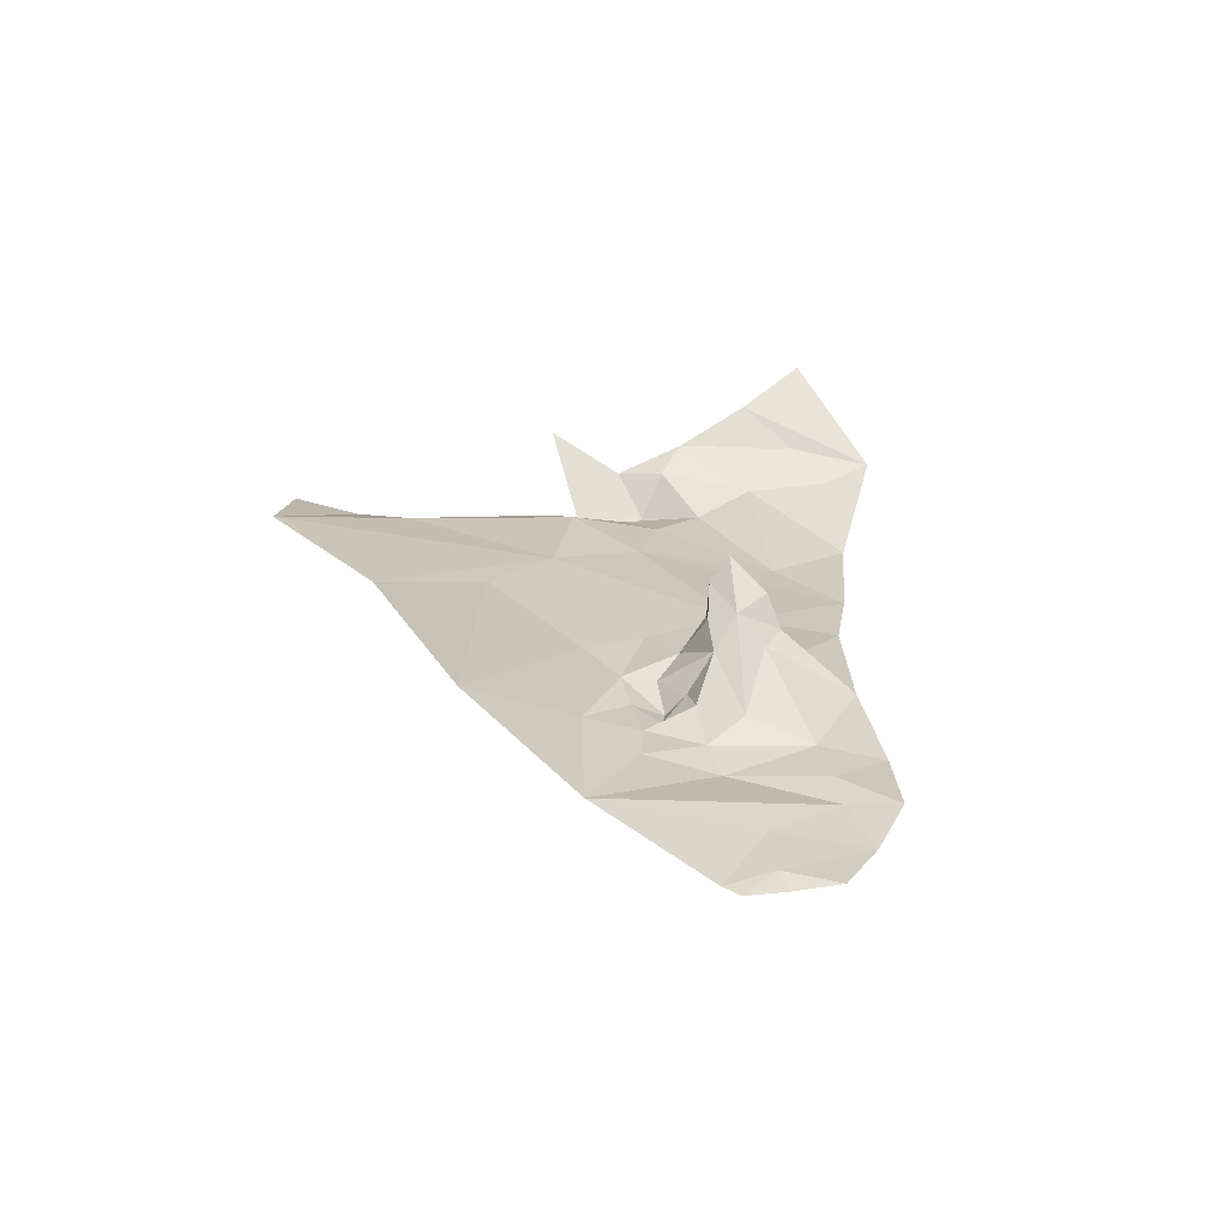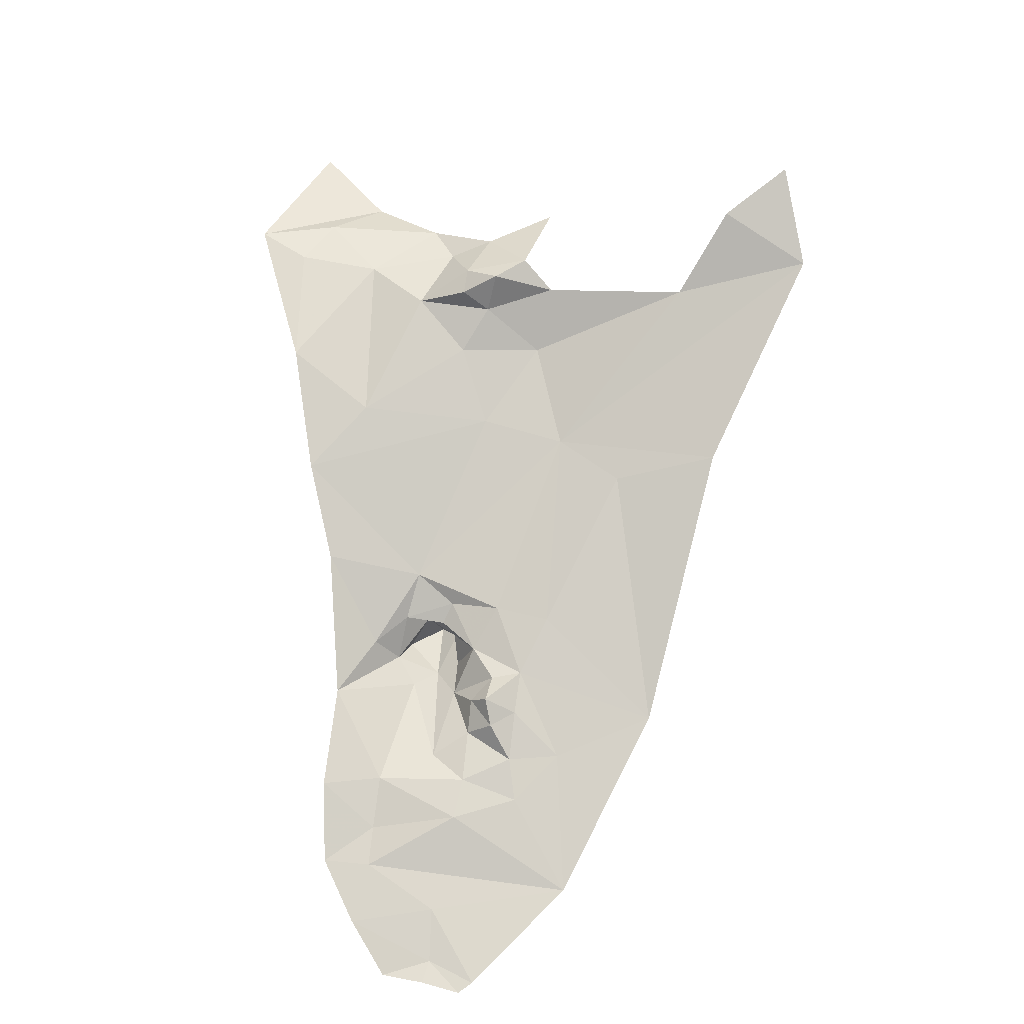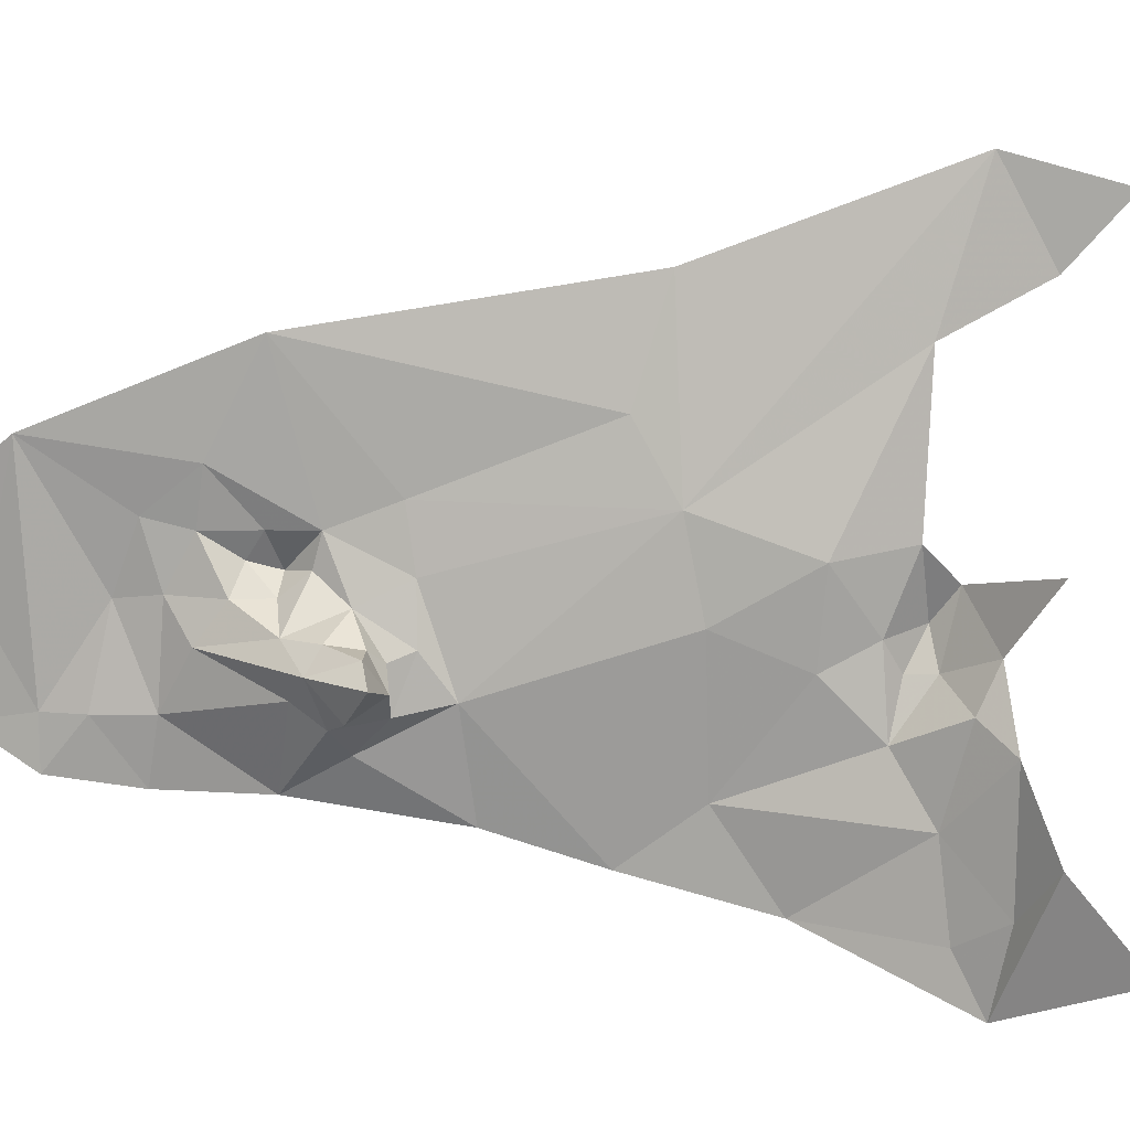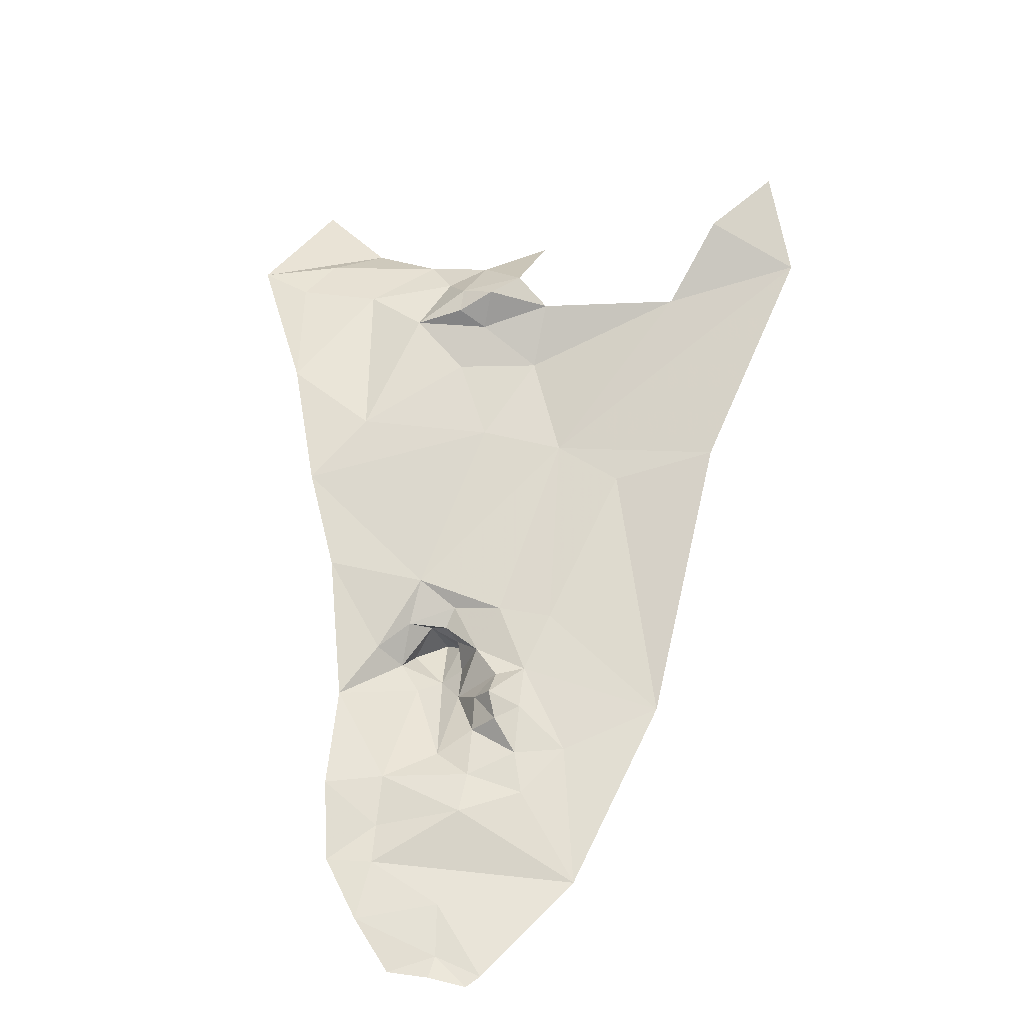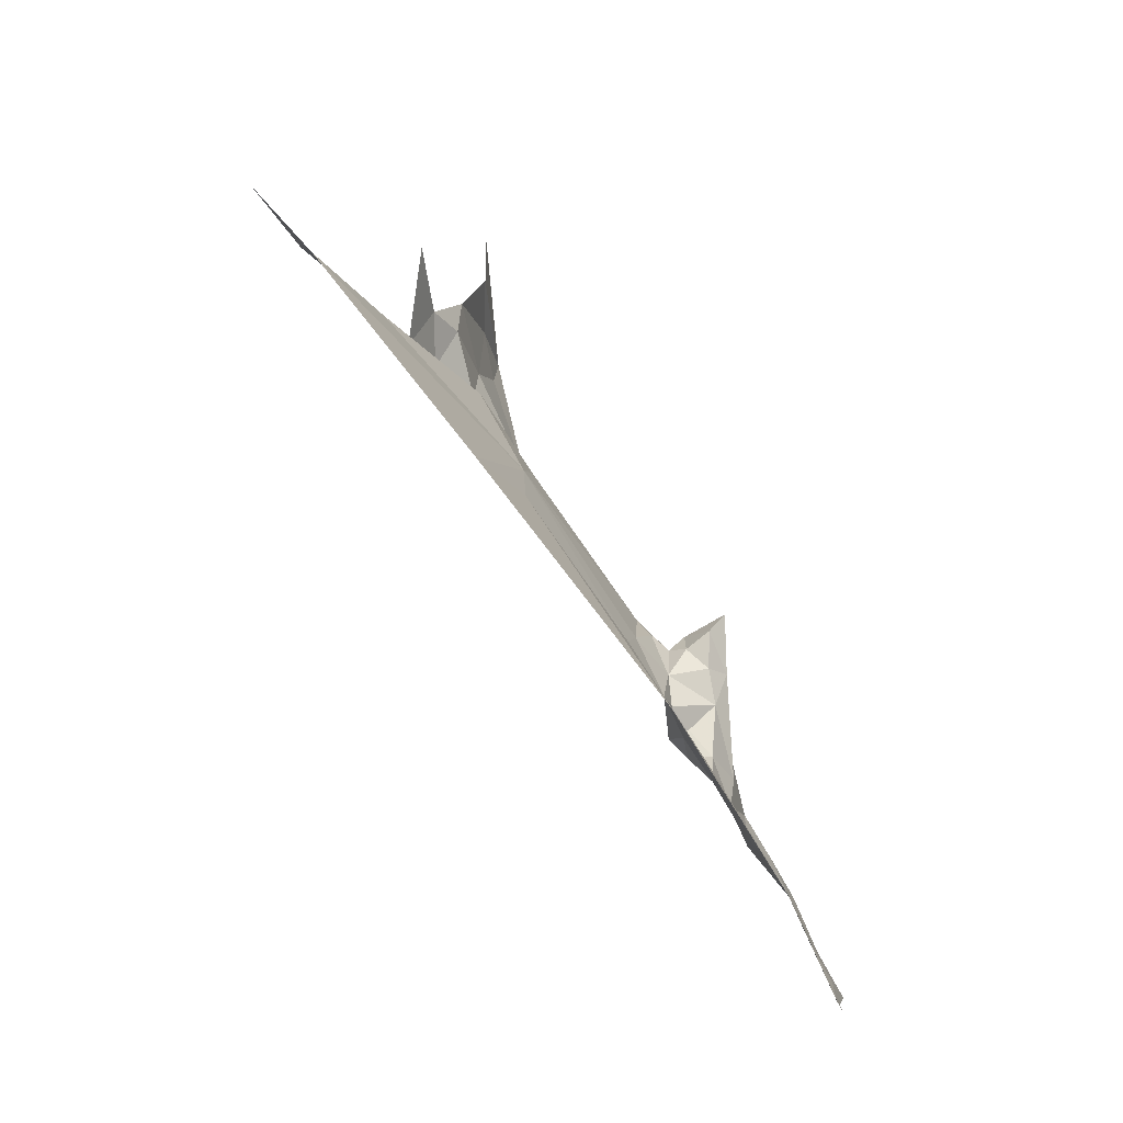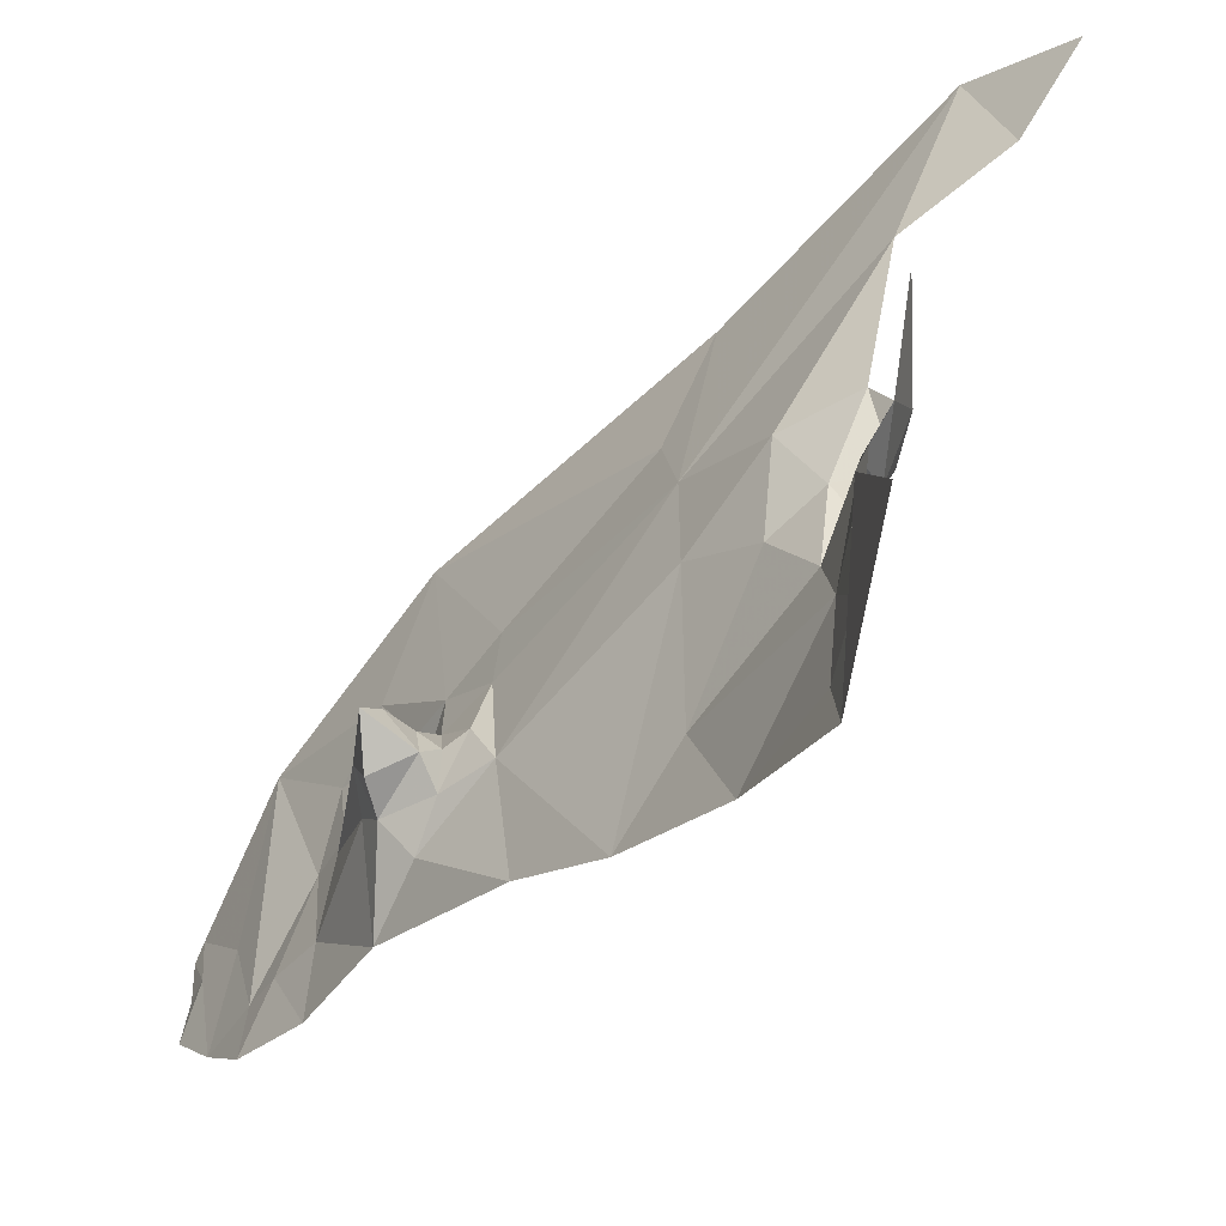
<metadata>
{"format":"obj","ext":"obj","renderer":"f3d","projection":"perspective","resolution":1024,"background":"white","views":[{"elev":-36.5,"azim":-105.2,"up":"+Z"},{"elev":-41.1,"azim":83.0,"up":"+Z"},{"elev":19.8,"azim":-50.2,"up":"+Y"},{"elev":-53.2,"azim":85.2,"up":"+Z"},{"elev":-14.9,"azim":-176.8,"up":"+Z"},{"elev":-36.4,"azim":-6.2,"up":"+Y"}]}
</metadata>
<code>
v 1.438 1.526 -0.2038
v 1.451 1.477 -0.1709
v 1.478 1.524 -0.1126
v 1.437 1.606 -0.2063
v 1.375 1.569 -0.2912
v 1.414 1.493 -0.2378
v 1.435 1.693 -0.2465
v 1.458 1.753 -0.2418
v 1.353 1.723 -0.3779
v 1.31 1.601 -0.4359
v 1.318 1.64 -0.4249
v 1.291 1.674 -0.4724
v 1.374 1.621 -0.314
v 1.438 1.656 -0.2204
v 1.378 1.654 -0.3235
v 1.32 1.606 -0.4132
v 1.33 1.608 -0.3834
v 1.331 1.635 -0.4025
v 1.263 1.592 -0.5133
v 1.259 1.611 -0.5319
v 1.259 1.589 -0.5262
v 1.5 1.586 -0.1296
v 1.508 1.604 -0.1408
v 1.493 1.585 -0.1431
v 1.543 1.803 -0.1406
v 1.317 1.587 -0.3939
v 1.321 1.588 -0.3299
v 1.328 1.599 -0.3507
v 1.514 1.726 -0.1477
v 1.467 1.637 -0.1652
v 1.333 1.666 -0.3987
v 1.311 1.553 -0.41
v 1.325 1.572 -0.3442
v 1.354 1.564 -0.311
v 1.331 1.561 -0.3272
v 1.347 1.544 -0.3275
v 1.346 1.579 -0.3043
v 1.478 1.557 -0.1397
v 1.487 1.577 -0.1026
v 1.281 1.522 -0.4559
v 1.285 1.55 -0.4592
v 1.268 1.542 -0.4914
v 1.333 1.522 -0.3593
v 1.354 1.621 -0.3554
v 1.355 1.608 -0.3342
v 1.358 1.639 -0.353
v 1.355 1.588 -0.3145
v 1.558 1.751 -0.1158
v 1.307 1.518 -0.4147
v 1.499 1.642 -0.1399
v 1.463 1.587 -0.1669
v 1.484 1.602 -0.1481
v 1.331 1.599 -0.3053
v 1.345 1.597 -0.3159
v 1.321 1.591 -0.2933
v 1.513 1.623 -0.1284
v 1.503 1.642 -0.0714
v 1.5 1.601 -0.0981
v 1.345 1.621 -0.3868
v 1.477 1.495 -0.0731
v 1.486 1.565 -0.079
v 1.472 1.448 -0.0802
v 1.477 1.489 -0.004
v 1.474 1.527 -0.0487
v 1.344 1.608 -0.3674
v 1.366 1.593 -0.306
v 1.278 1.592 -0.4847
v 1.255 1.564 -0.5205
v 1.262 1.62 -0.5263
v 1.325 1.57 -0.3107
v 1.295 1.551 -0.4374
v 1.331 1.6 -0.3287
v 1.581 1.787 -0.093
v 1.472 1.477 -0.1006
v 1.381 1.51 -0.2865
v 1.347 1.636 -0.3771
v 1.356 1.616 -0.3743
f 1 2 3
f 4 5 6
f 7 8 9
f 10 11 12
f 13 14 15
f 16 17 18
f 5 14 13
f 19 20 21
f 22 23 24
f 14 25 8
f 26 27 28
f 4 6 1
f 14 29 25
f 14 30 29
f 9 15 7
f 9 12 31
f 10 16 11
f 32 33 26
f 34 35 36
f 34 37 35
f 22 38 39
f 40 41 42
f 43 33 32
f 44 45 46
f 37 34 47
f 25 29 48
f 49 43 32
f 30 50 29
f 51 38 52
f 3 38 1
f 3 39 38
f 53 37 54
f 53 55 37
f 22 56 23
f 57 56 58
f 22 58 56
f 22 39 58
f 31 46 9
f 18 17 59
f 3 60 61
f 62 63 64
f 28 17 26
f 65 59 17
f 5 34 36
f 5 66 34
f 12 67 41
f 19 21 68
f 45 13 46
f 66 5 13
f 69 67 12
f 42 67 19
f 42 41 67
f 27 55 53
f 70 37 55
f 69 19 67
f 69 20 19
f 71 41 40
f 10 12 41
f 10 32 16
f 71 49 32
f 49 71 40
f 33 27 26
f 70 55 27
f 28 72 45
f 28 27 72
f 73 25 48
f 74 62 60
f 74 2 62
f 5 75 6
f 5 36 75
f 50 23 56
f 50 30 52
f 3 74 60
f 3 2 74
f 51 30 4
f 51 52 30
f 1 51 4
f 1 38 51
f 28 65 17
f 28 45 44
f 64 60 62
f 64 61 60
f 54 45 72
f 66 13 45
f 47 66 45
f 47 34 66
f 42 19 68
f 10 71 32
f 10 41 71
f 35 33 43
f 35 27 33
f 46 15 9
f 46 13 15
f 46 76 77
f 46 31 76
f 26 16 32
f 26 17 16
f 14 4 30
f 14 5 4
f 61 39 3
f 61 58 39
f 43 36 35
f 43 75 36
f 14 7 15
f 14 8 7
f 6 2 1
f 23 52 24
f 23 50 52
f 44 65 28
f 77 59 65
f 44 77 65
f 44 46 77
f 47 54 37
f 47 45 54
f 31 18 76
f 11 16 18
f 31 11 18
f 31 12 11
f 53 72 27
f 53 54 72
f 38 24 52
f 38 22 24
f 35 70 27
f 35 37 70
f 76 59 77
f 76 18 59

</code>
